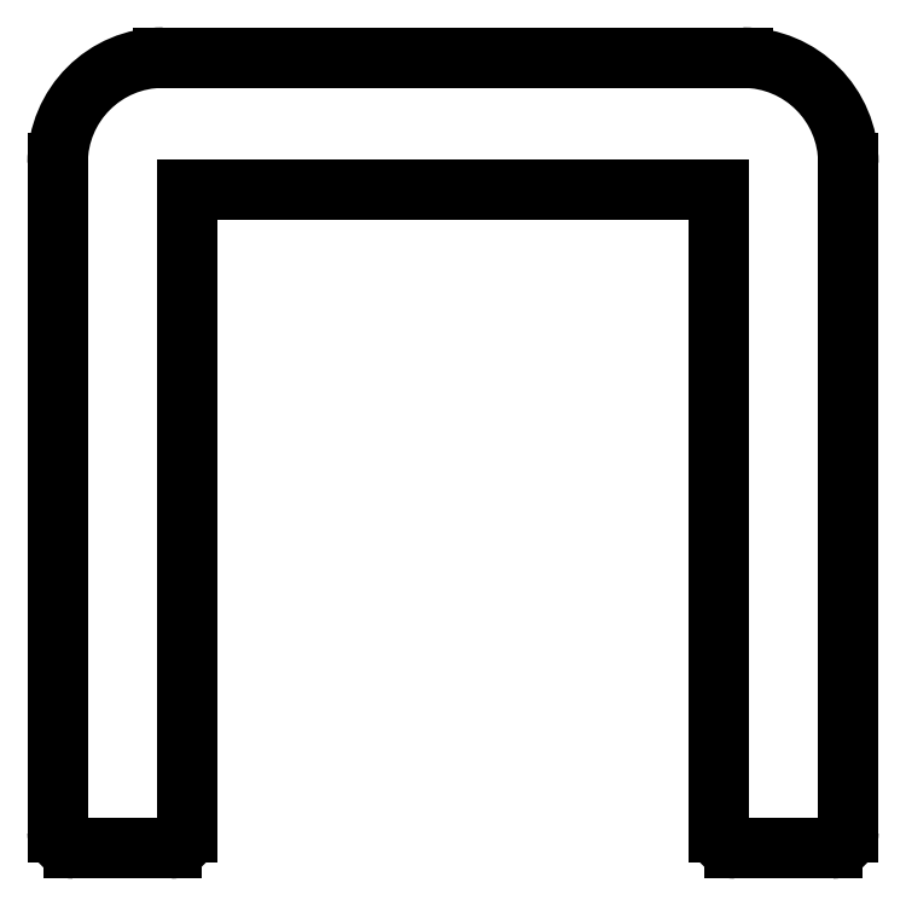
<metadata>
{"format":"dxf","ext":"dxf","renderer":"ezdxf+matplotlib","layout":"modelspace","background":"white","min_lineweight":24,"dpi":150}
</metadata>
<code>
0
SECTION
2
ENTITIES
0
LINE
8
0
10
1136
20
605.1
30
0
11
1138
21
605.1
31
0
0
ARC
8
0
10
1138
20
605.4
30
0
40
0.3
50
270
51
0
0
ARC
8
0
10
1136
20
605.4
30
0
40
0.3
50
180
51
270
0
LINE
8
0
10
1139
20
617.6
30
0
11
1139
21
605.4
31
0
0
LINE
8
0
10
1136
20
618.1
30
0
11
1136
21
605.4
31
0
0
LINE
8
0
10
1149
20
617.6
30
0
11
1139
21
617.6
31
0
0
ARC
8
0
10
1138
20
618.1
30
0
40
2
50
90
51
180
0
LINE
8
0
10
1149
20
605.4
30
0
11
1149
21
617.6
31
0
0
LINE
8
0
10
1149
20
620.1
30
0
11
1138
21
620.1
31
0
0
ARC
8
0
10
1149
20
605.4
30
0
40
0.3
50
180
51
270
0
ARC
8
0
10
1149
20
618.1
30
0
40
2
50
0
51
90
0
LINE
8
0
10
1149
20
605.1
30
0
11
1151
21
605.1
31
0
0
LINE
8
0
10
1151
20
605.4
30
0
11
1151
21
618.1
31
0
0
ARC
8
0
10
1151
20
605.4
30
0
40
0.3
50
270
51
0
0
ENDSEC
0
EOF

</code>
